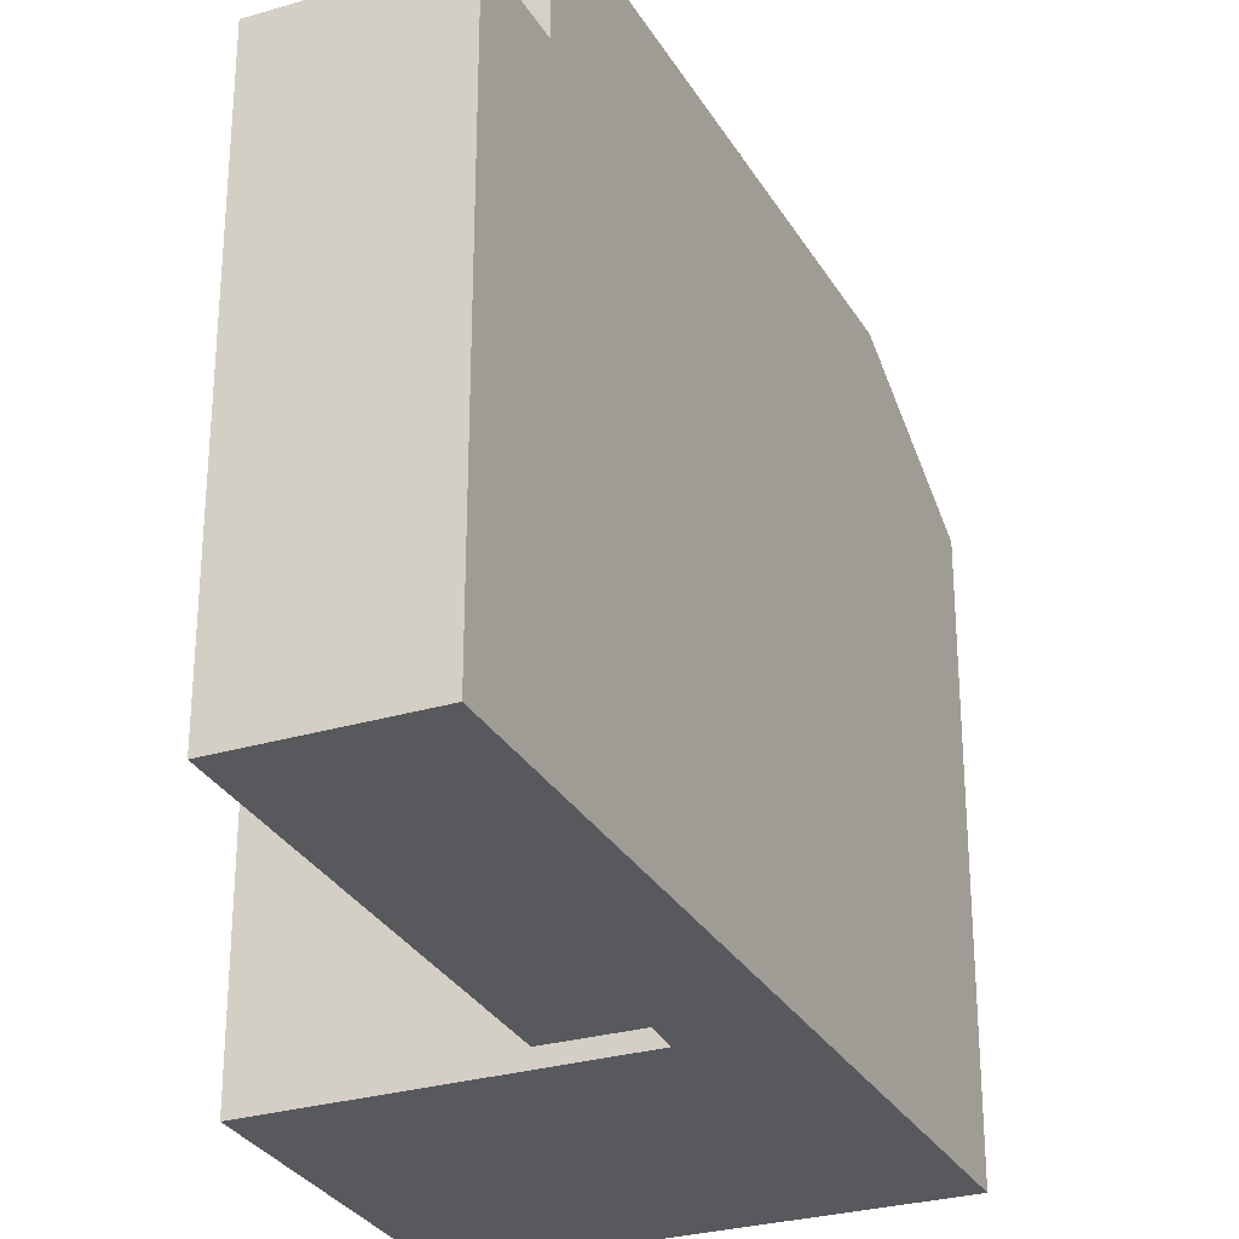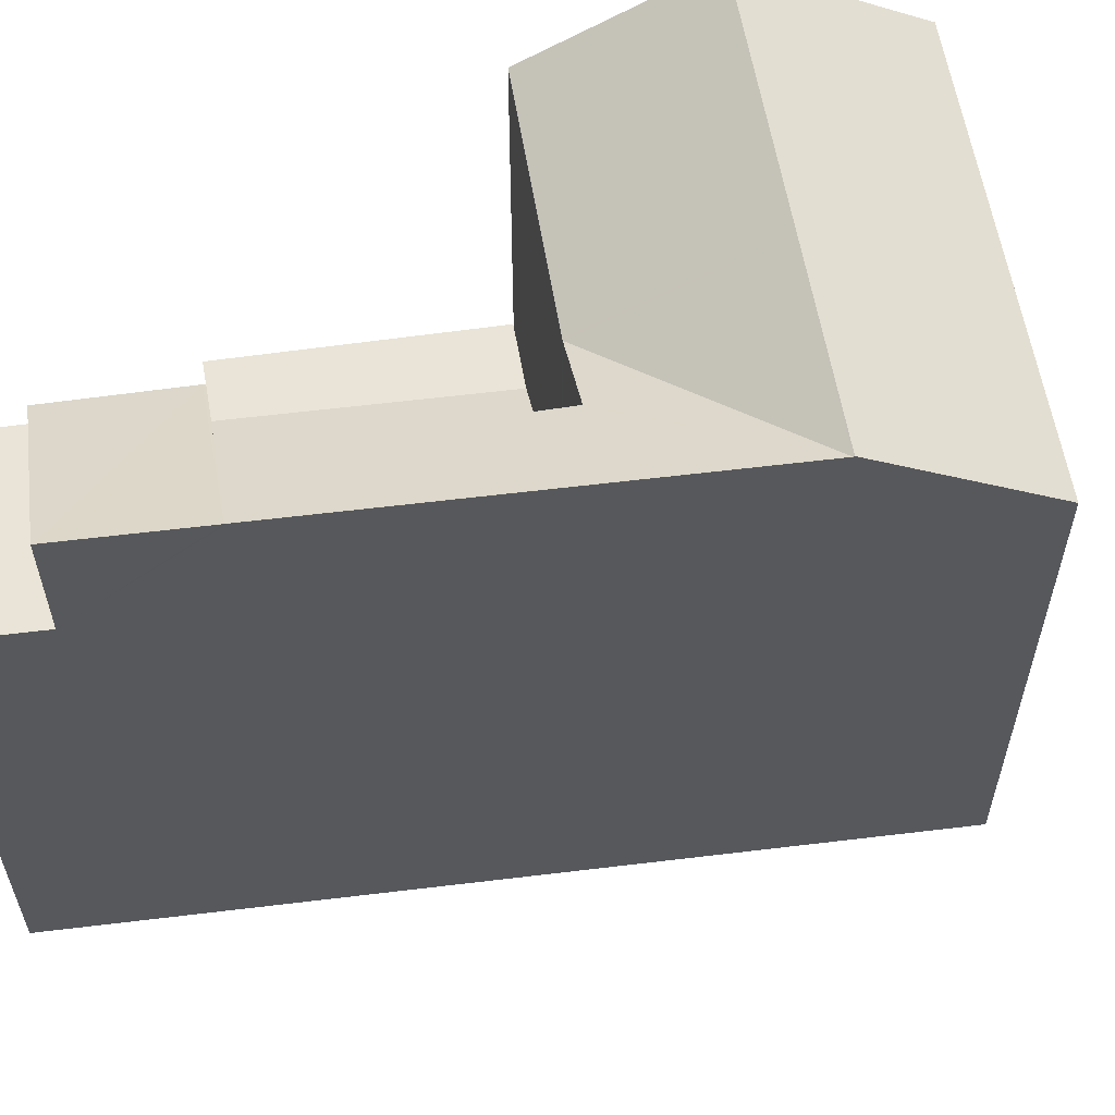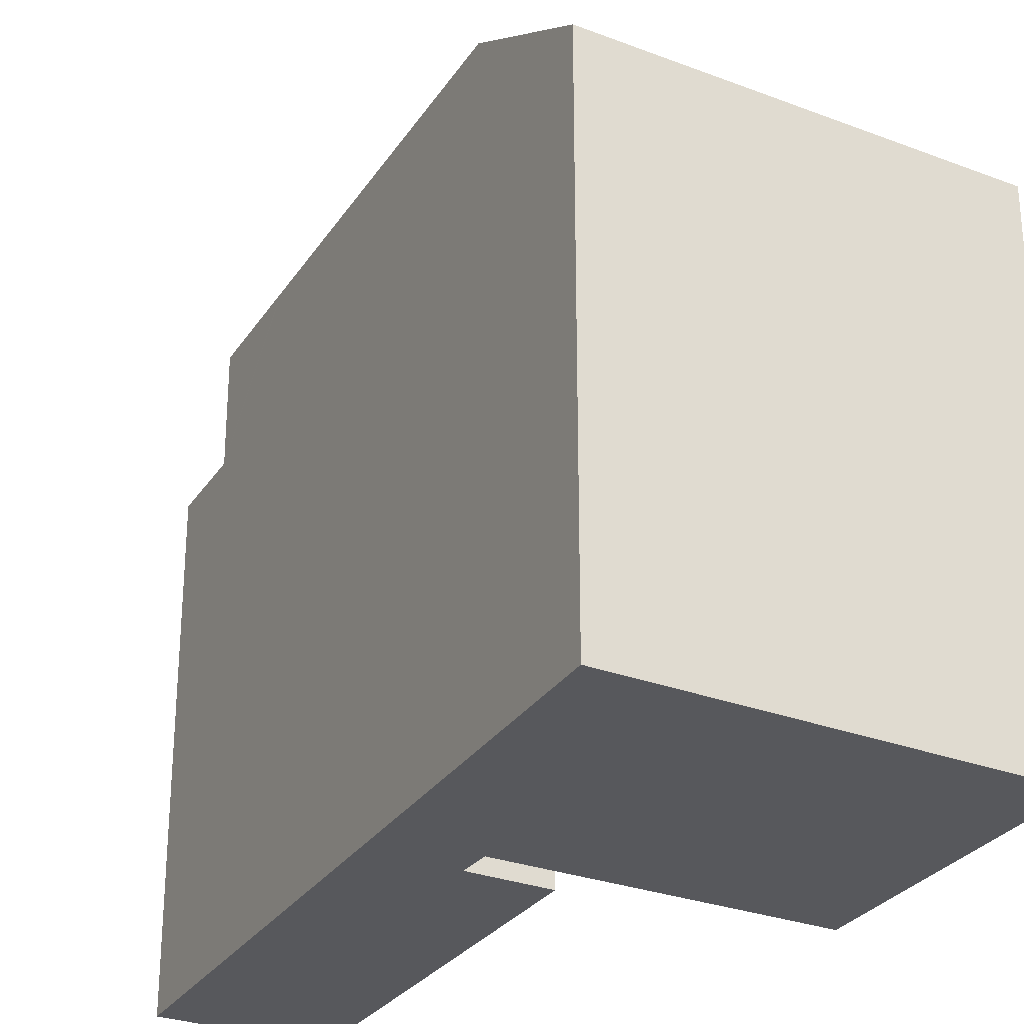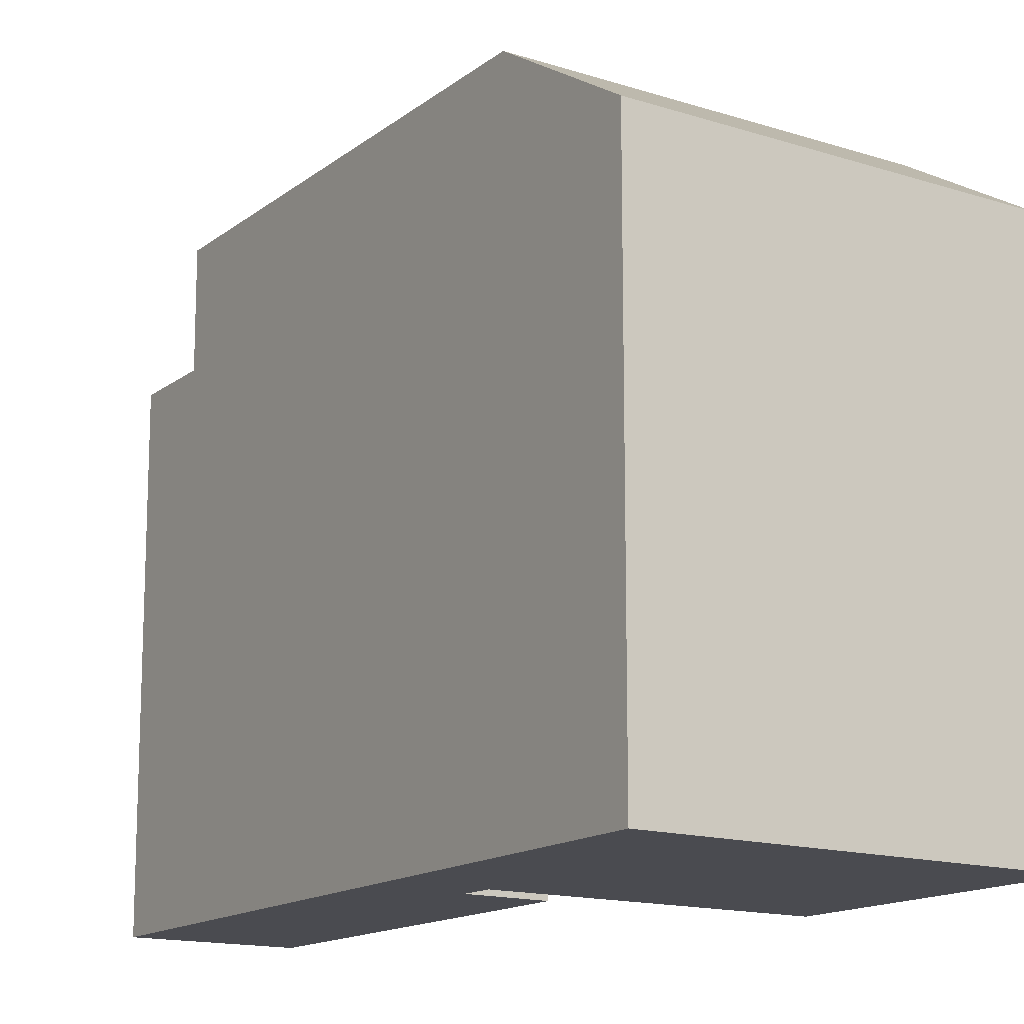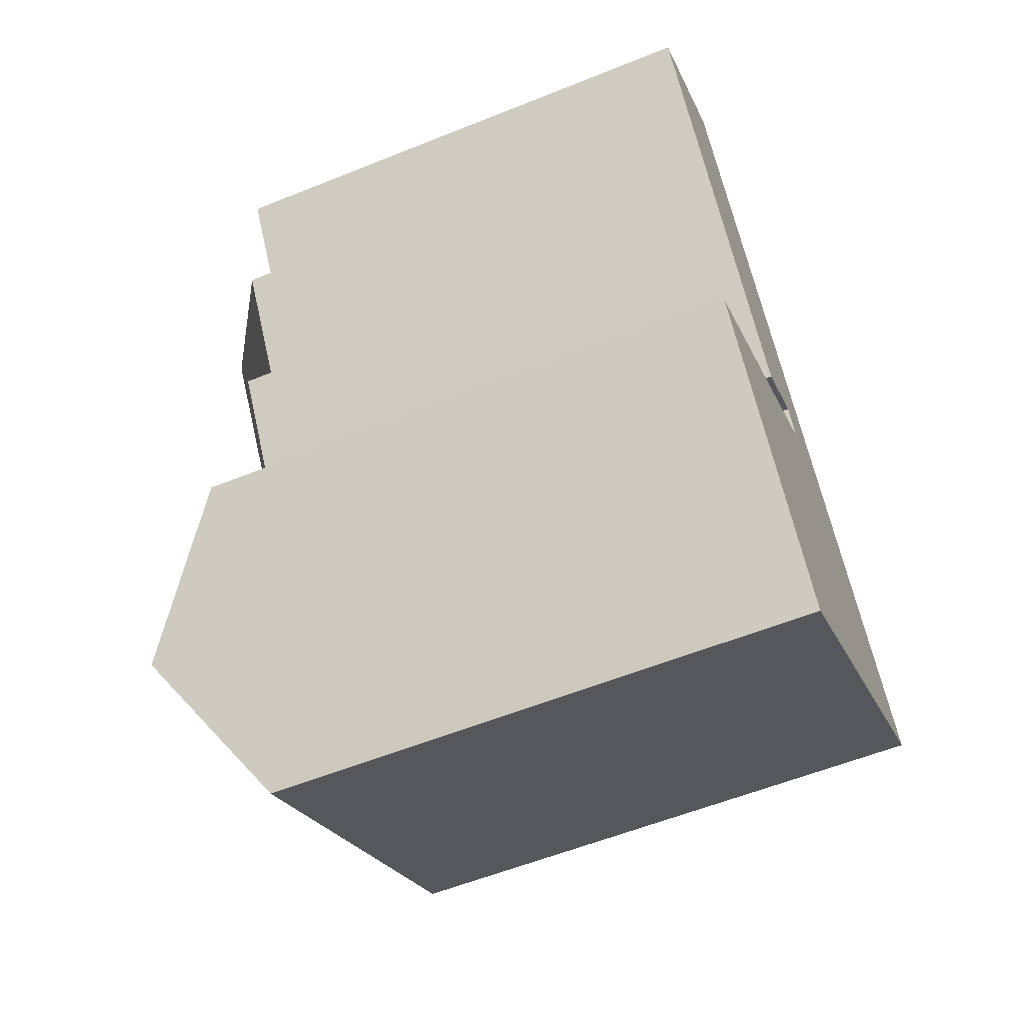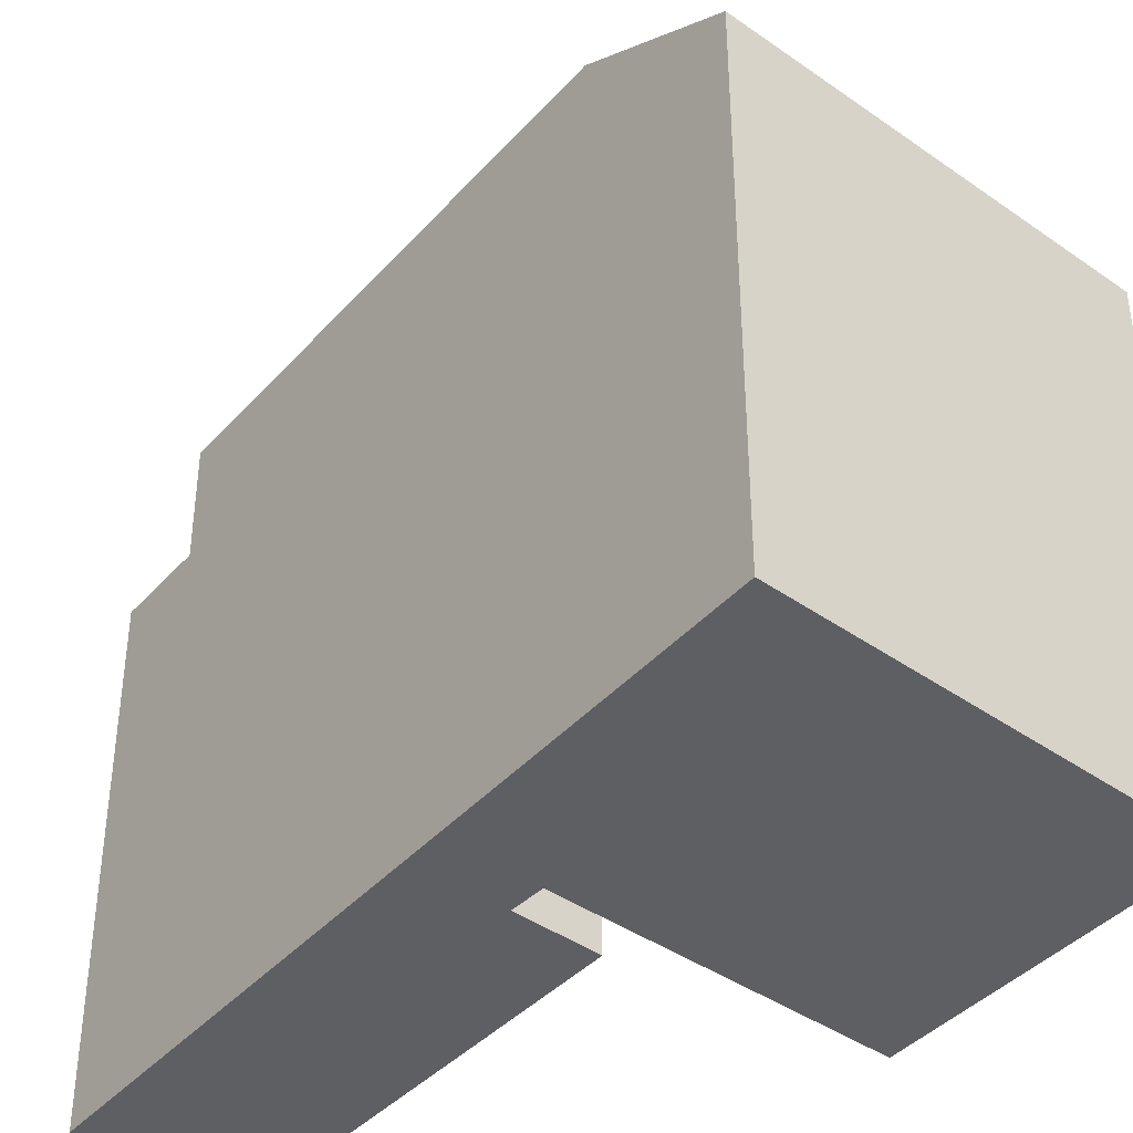
<metadata>
{"format":"obj","ext":"obj","renderer":"f3d","projection":"perspective","resolution":1024,"background":"white","views":[{"elev":-30.0,"azim":-10.5,"up":"+Y"},{"elev":60.9,"azim":47.1,"up":"+Y"},{"elev":-28.8,"azim":117.4,"up":"+Y"},{"elev":-14.6,"azim":112.1,"up":"+Y"},{"elev":-58.0,"azim":-67.4,"up":"+Z"},{"elev":-41.4,"azim":106.6,"up":"+Y"}]}
</metadata>
<code>
v  5.259 -2.161e-16 3.529
v  7.351 19.75 0.636
v  5.259 19.75 3.529
v  19.51 24.26 -16.18
v  23.22 20.6 -21.32
v  7.351 -3.894e-17 0.636
v  23.22 1.305e-15 -21.32
v  10.18 2.004e-16 -3.272
v  7.372 -3.711e-17 0.606
v  10.24 2.055e-16 -3.356
v  19.54 9.931e-16 -16.22
v  15.82 6.784e-16 -11.08
v  19.51 9.909e-16 -16.18
v  19.54 24.29 -16.22
v  7.372 24.26 0.606
v  7.351 24.26 0.636
v  10.18 24.26 -3.272
v  10.24 24.26 -3.356
v  15.82 24.26 -11.08
v  17.29 1.54e-15 -25.14
v  15.68 1.603e-15 -26.18
v  13.5 1.689e-15 -27.59
v  9.515 1.847e-15 -30.16
v  5.905 1.531e-15 -25.01
v  12.86 7.998e-16 -13.06
v  12.82 7.962e-16 -13
v  12.15 7.318e-16 -11.95
v  11.71 7.489e-16 -12.23
v  11.21 7.69e-16 -12.56
v  9.471 8.376e-16 -13.68
v  4.713 4.168e-16 -6.807
v  4.649 4.112e-16 -6.715
v  1.965 1.738e-16 -2.838
v  0 0 0
v  6.599 1.052e-15 -17.18
v  2.369 1.223e-15 -19.97
v  10.22 9.064e-16 -14.8
v  8.705 9.673e-16 -15.8
v  10.13 9.097e-16 -14.86
v  5.905 24.29 -25.01
v  2.369 20.68 -19.97
v  9.515 20.6 -30.16
v  13.5 20.6 -27.59
v  6.599 20.65 -17.18
v  13.7 24.29 -19.98
v  8.705 20.63 -15.8
v  10.13 20.62 -14.86
v  10.22 20.62 -14.8
v  1.965 19.75 -2.838
v  1.965 20.66 -2.838
v  0 19.75 1.209e-15
v  11.71 22.1 -12.23
v  12.15 22.38 -11.95
v  11.21 21.77 -12.56
v  9.471 21.77 -13.68
v  4.649 20.66 -6.715
v  4.713 20.66 -6.807
v  4.713 21.77 -6.807
v  15.68 20.6 -26.18
v  17.29 20.6 -25.14
v  12.82 22.34 -13
v  12.86 22.34 -13.06
v  6.306 21.77 -5.779
v  6.306 21.71 -5.779
g defaultobject
f 1 2 3
f 2 1 4
f 4 1 5
f 5 1 6
f 5 6 7
f 7 6 8
f 8 6 9
f 7 8 10
f 7 10 11
f 11 10 12
f 11 12 13
f 5 14 4
f 2 15 16
f 15 2 17
f 17 2 18
f 18 2 19
f 19 2 4
f 11 20 7
f 20 11 21
f 21 11 22
f 22 11 23
f 23 11 13
f 23 13 12
f 23 12 24
f 24 12 25
f 25 12 10
f 25 10 26
f 26 10 27
f 27 10 28
f 28 10 29
f 29 10 30
f 30 10 31
f 31 10 8
f 31 8 9
f 31 9 32
f 32 9 33
f 33 9 6
f 33 6 1
f 33 1 34
f 24 35 36
f 35 24 37
f 37 24 25
f 35 37 38
f 38 37 39
f 40 36 41
f 36 40 24
f 24 40 42
f 24 42 23
f 42 22 23
f 22 42 43
f 44 40 41
f 40 44 45
f 45 44 46
f 45 46 47
f 45 47 48
f 45 48 4
f 45 4 14
f 16 49 2
f 49 16 50
f 3 34 1
f 34 3 51
f 27 52 53
f 52 27 54
f 54 27 28
f 54 28 29
f 54 29 30
f 30 55 54
f 51 33 34
f 33 51 49
f 33 49 32
f 32 49 50
f 32 50 56
f 32 56 31
f 31 56 30
f 30 56 57
f 30 57 58
f 30 58 55
f 45 42 40
f 42 45 14
f 42 14 43
f 43 14 59
f 59 14 5
f 59 5 60
f 19 4 53
f 61 53 4
f 62 61 4
f 48 62 4
f 17 18 63
f 19 63 18
f 53 63 19
f 54 63 53
f 52 54 53
f 64 58 57
f 58 64 63
f 64 17 63
f 17 56 15
f 56 17 64
f 56 64 57
f 35 41 36
f 41 35 44
f 44 35 38
f 44 38 46
f 46 38 39
f 46 39 47
f 47 39 37
f 47 37 48
f 48 37 25
f 48 25 62
f 61 27 53
f 27 61 26
f 26 61 62
f 26 62 25
f 63 55 58
f 55 63 54
f 59 22 43
f 22 59 60
f 22 60 5
f 22 5 21
f 21 5 7
f 21 7 20
f 3 49 51
f 49 3 2
f 16 56 50
f 56 16 15

</code>
